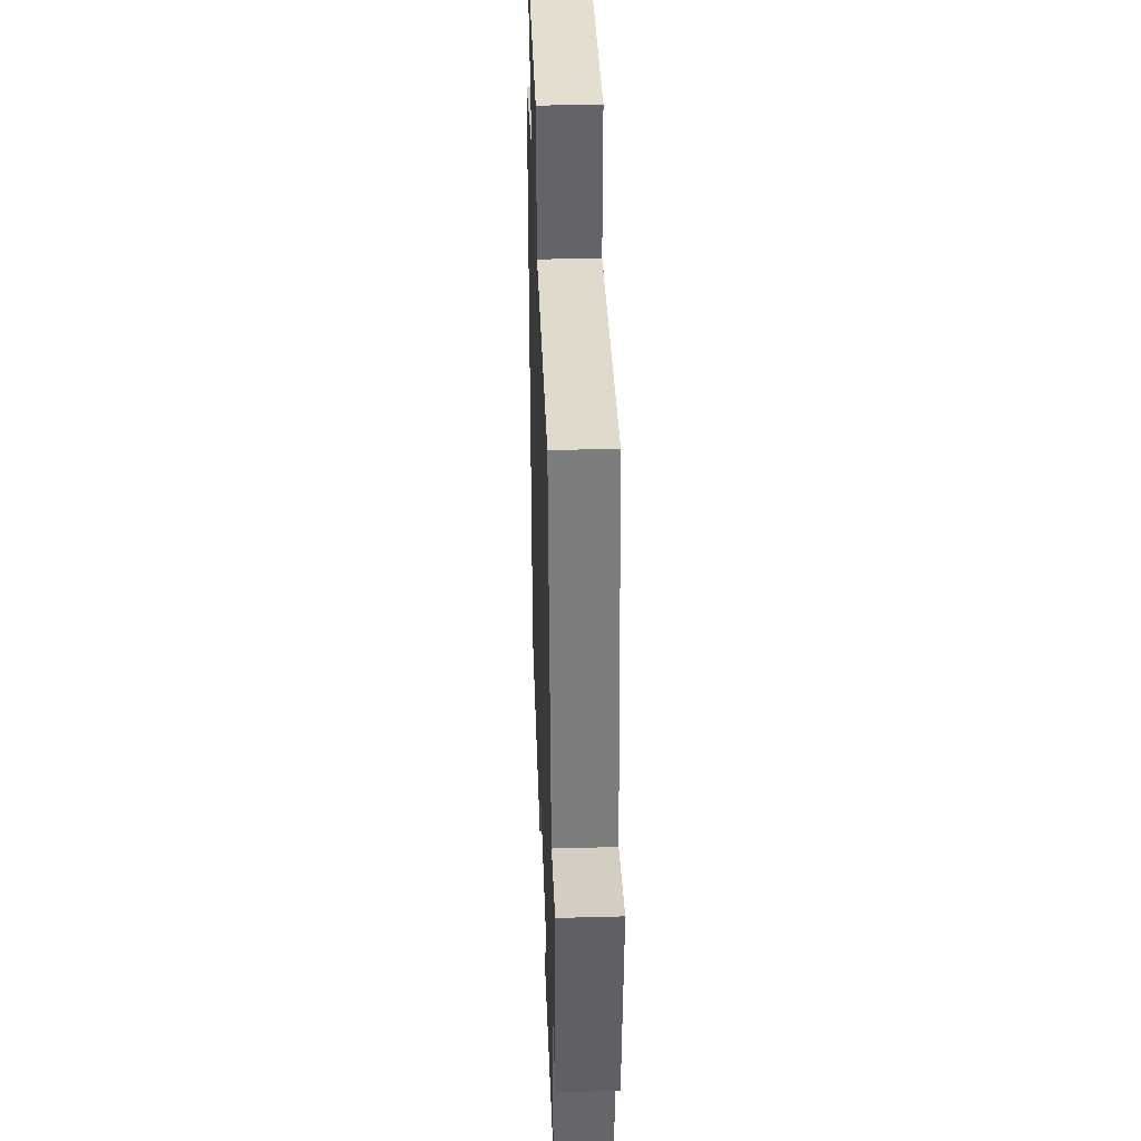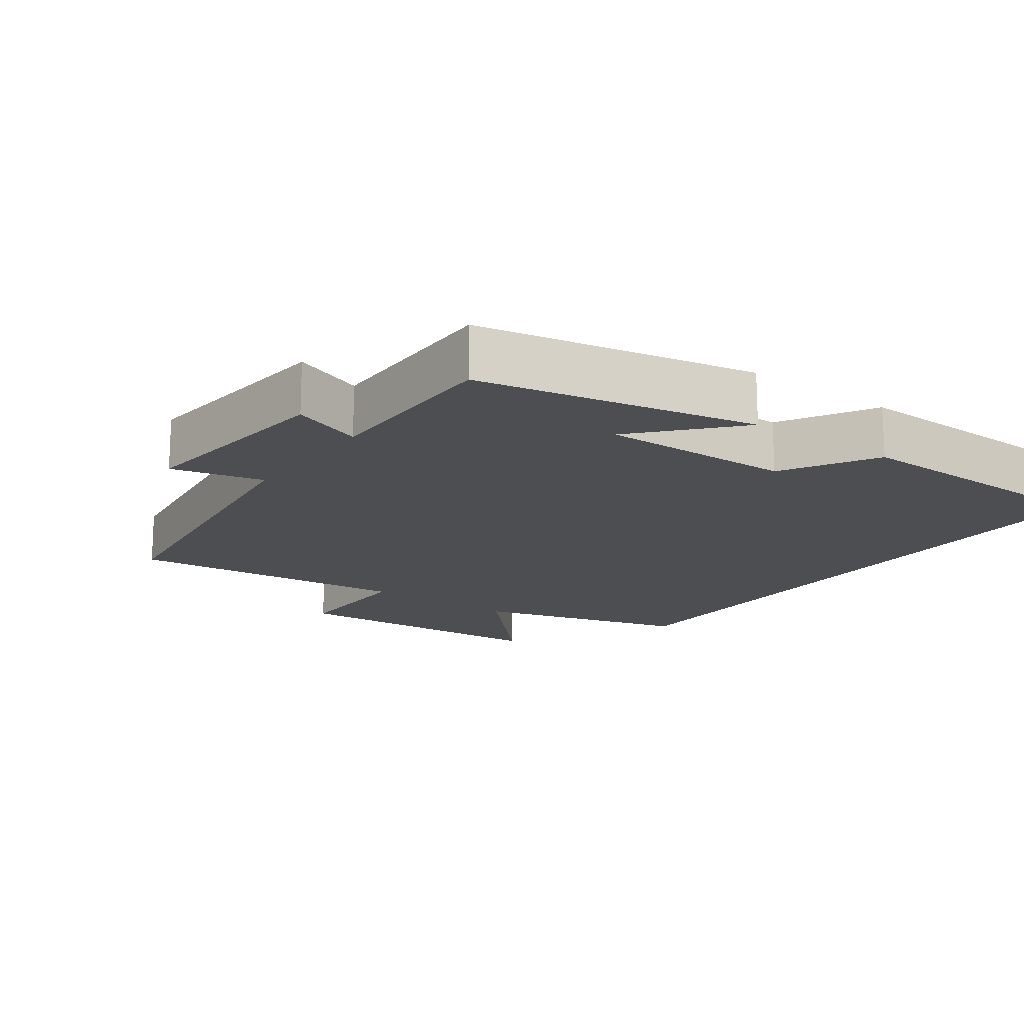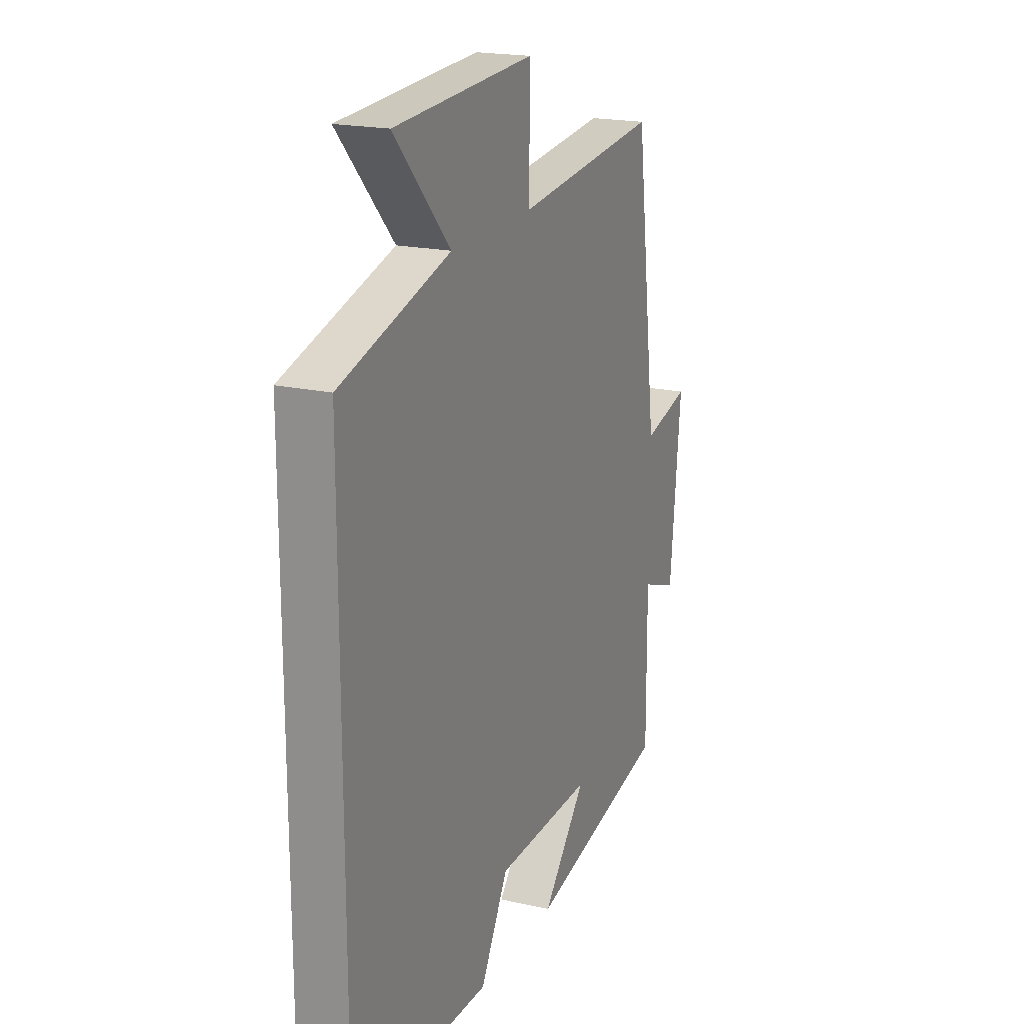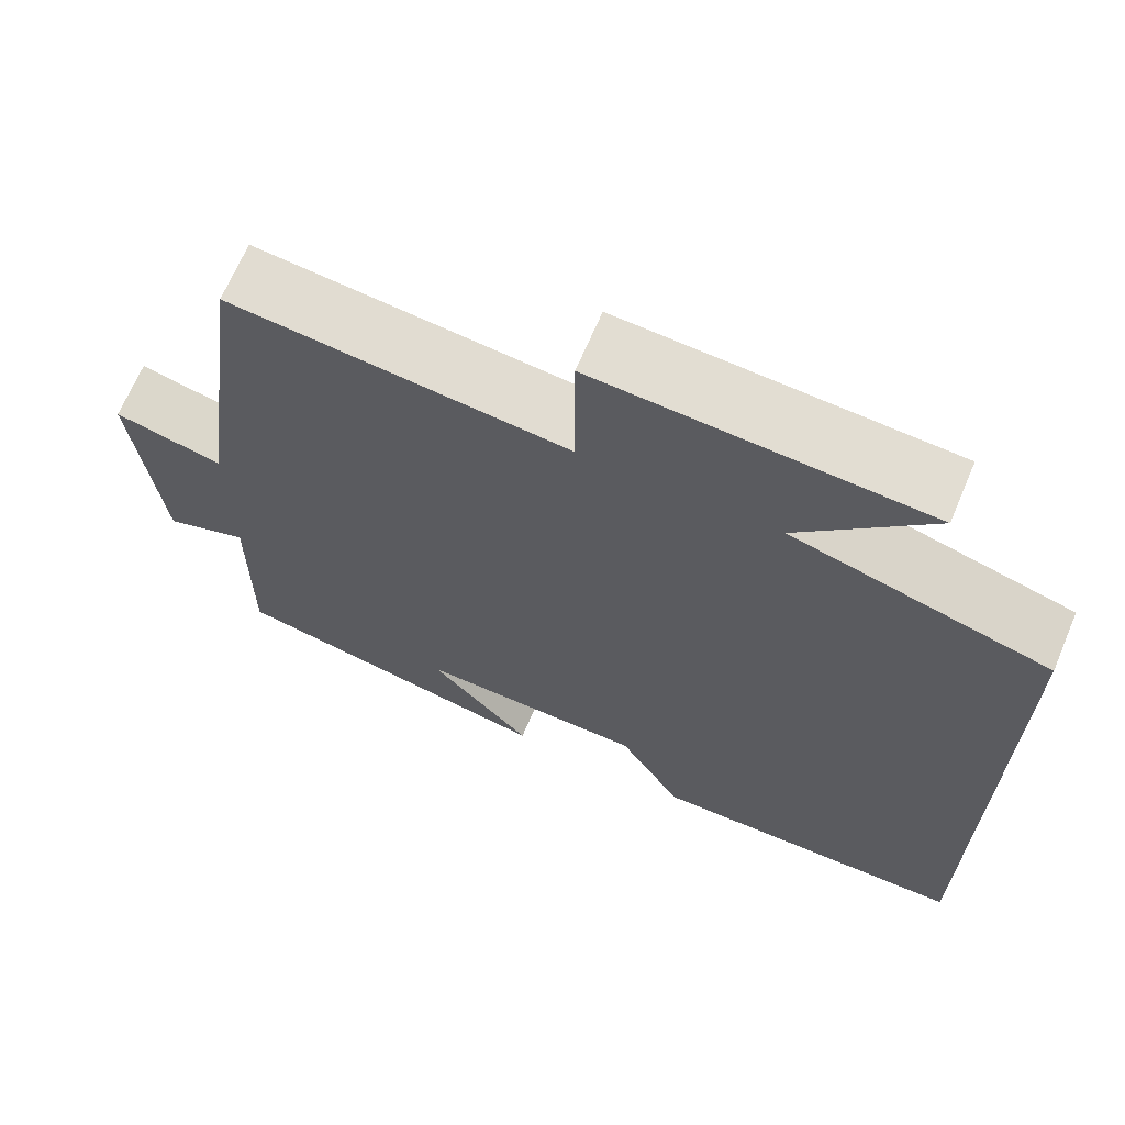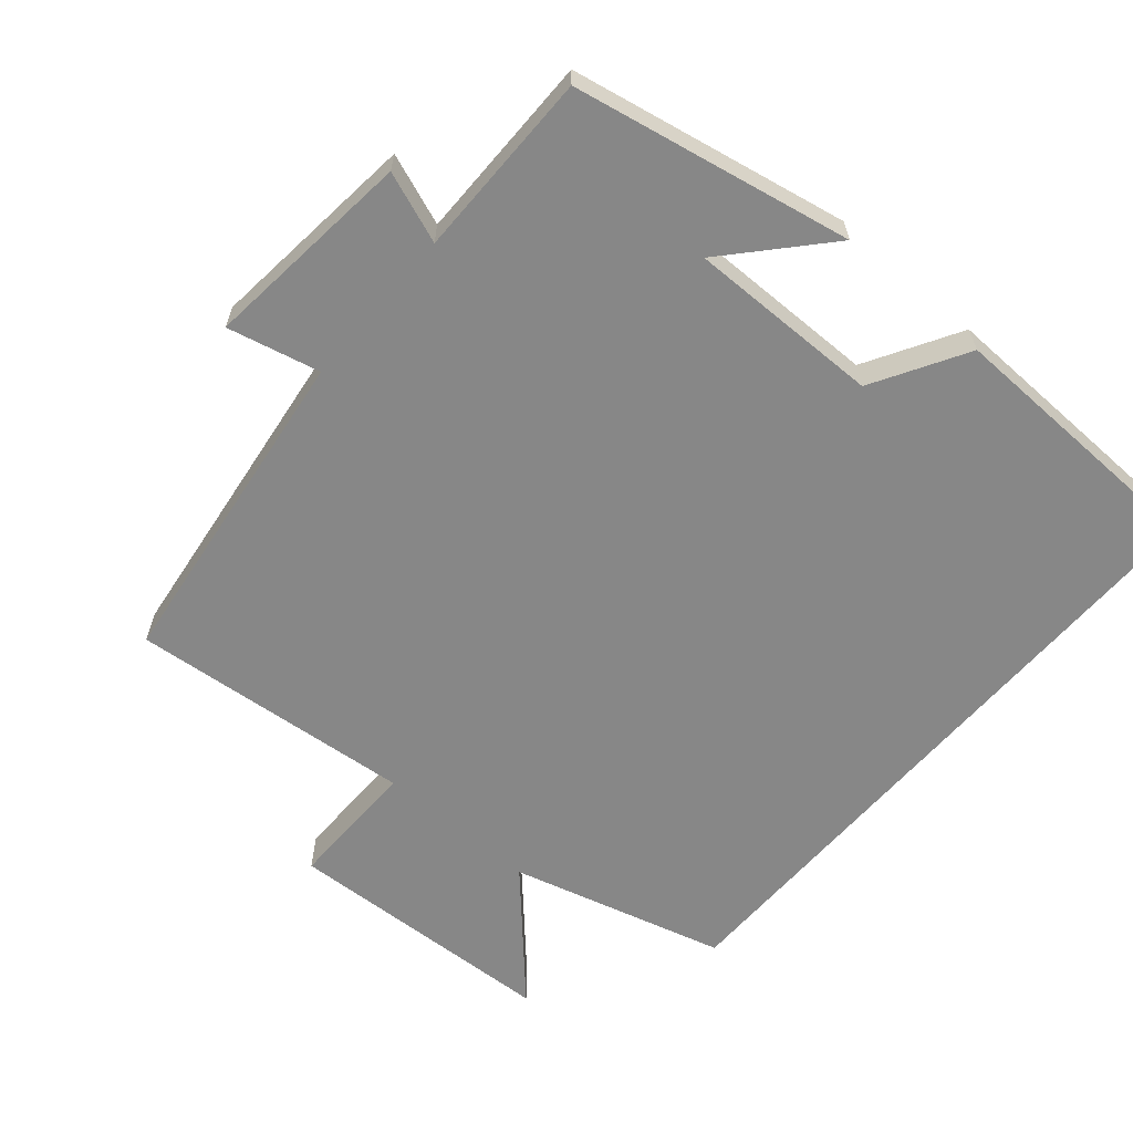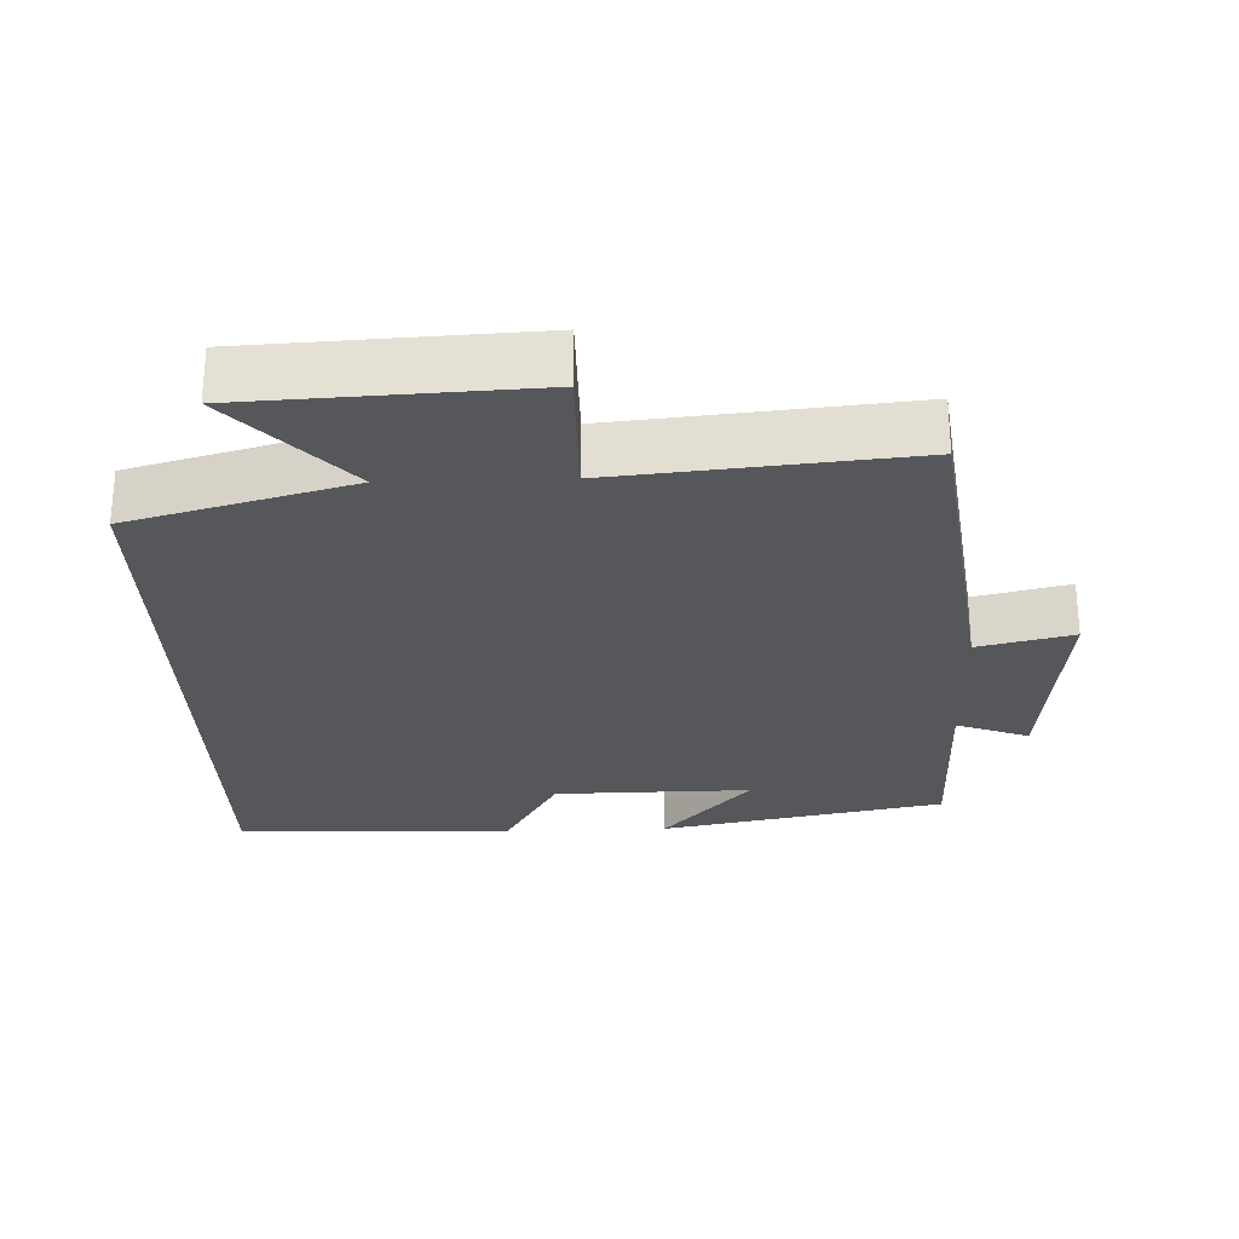
<metadata>
{"format":"obj","ext":"obj","renderer":"f3d","projection":"perspective","resolution":1024,"background":"white","views":[{"elev":38.7,"azim":88.0,"up":"+Z"},{"elev":-16.5,"azim":144.1,"up":"+Y"},{"elev":19.6,"azim":-67.2,"up":"+Z"},{"elev":67.7,"azim":-157.0,"up":"+Z"},{"elev":-62.3,"azim":139.2,"up":"+Y"},{"elev":-27.2,"azim":1.9,"up":"+Y"}]}
</metadata>
<code>
v 0.502 0.07 -0.422
v 0.11 0.07 -0.5
v 0.232 0.07 -0.364
v -0.04 0.07 -0.368
v -0.116 0.07 -0.5
v -0.5 0.07 -0.491
v -0.5 0.07 0.416
v -0.196 0.07 0.5
v -0.351 0.07 0.667
v 0.037 0.07 0.687
v 0.036 0.07 0.5
v 0.437 0.07 0.539
v 0.5 0.07 0.072
v 0.63 0.07 0.103
v 0.6 0.07 -0.195
v 0.5 0.07 -0.158
v 0.502 0 -0.422
v 0.11 0 -0.5
v 0.232 0 -0.364
v -0.04 0 -0.368
v -0.116 0 -0.5
v -0.5 0 -0.491
v -0.5 0 0.416
v -0.196 0 0.5
v -0.351 0 0.667
v 0.037 0 0.687
v 0.036 0 0.5
v 0.437 0 0.539
v 0.5 0 0.072
v 0.63 0 0.103
v 0.6 0 -0.195
v 0.5 0 -0.158
f 13 14 15 16
f 11 12 13 16
f 11 16 1
f 8 9 10 11
f 4 5 6 7
f 3 4 7 8
f 1 2 3
f 1 3 8 11
f 32 31 30 29
f 32 29 28 27
f 17 32 27
f 27 26 25 24
f 23 22 21 20
f 24 23 20 19
f 19 18 17
f 27 24 19 17
f 1 17 18 2
f 2 18 19 3
f 3 19 20 4
f 4 20 21 5
f 5 21 22 6
f 6 22 23 7
f 7 23 24 8
f 8 24 25 9
f 9 25 26 10
f 10 26 27 11
f 11 27 28 12
f 12 28 29 13
f 13 29 30 14
f 14 30 31 15
f 15 31 32 16
f 16 32 17 1

</code>
